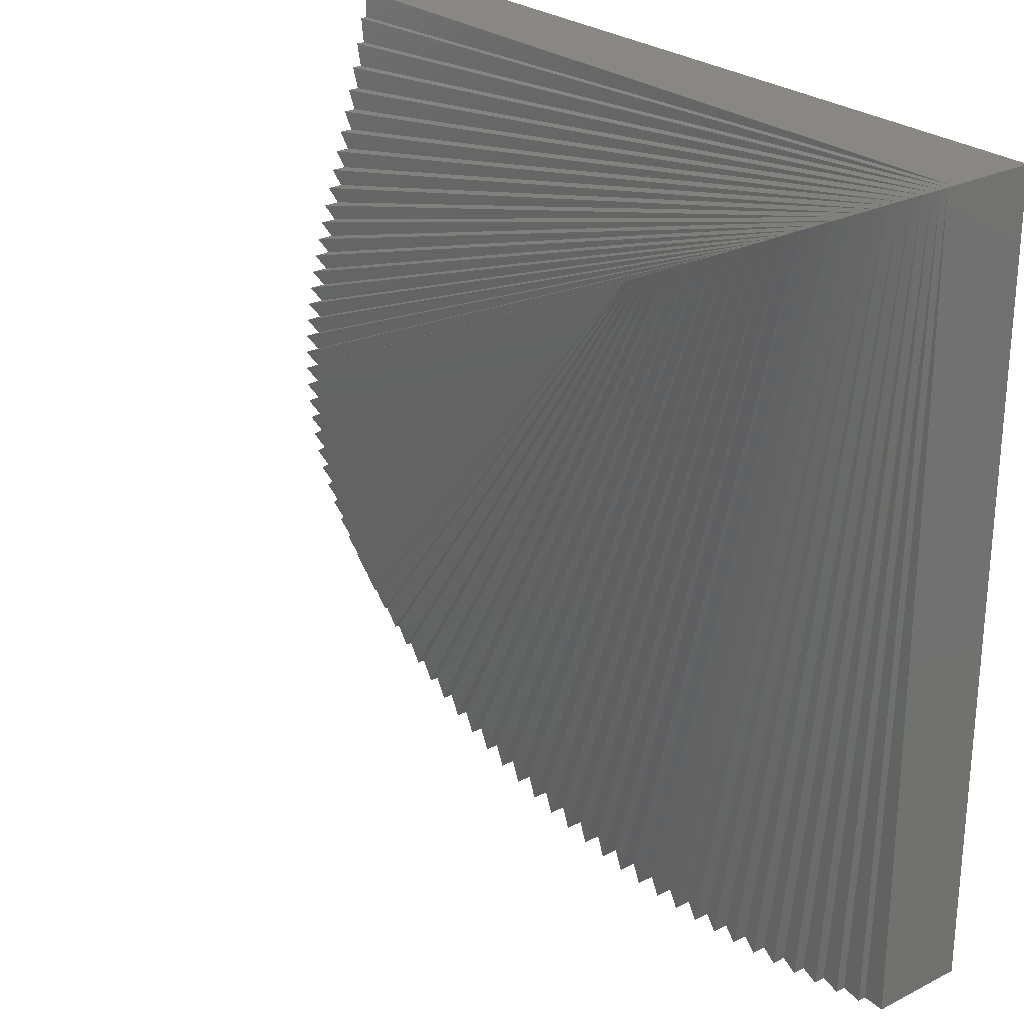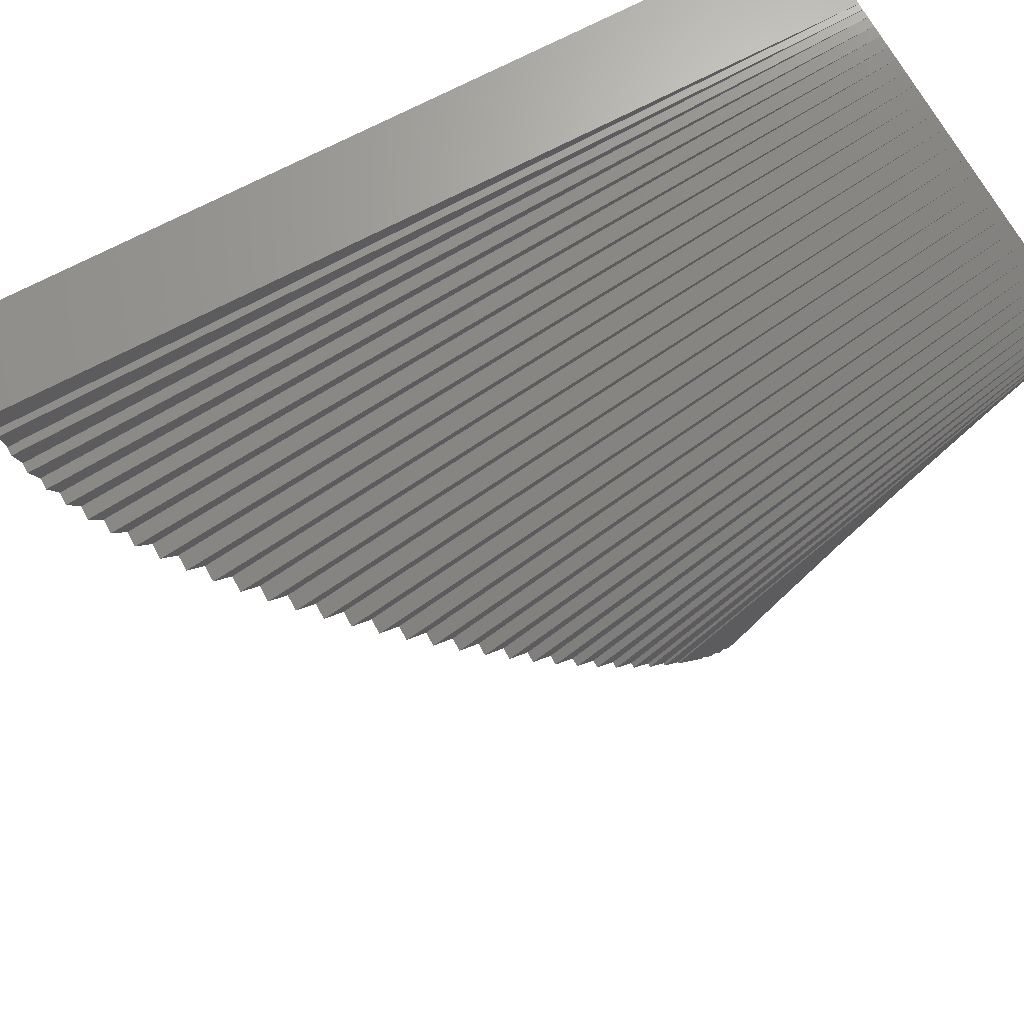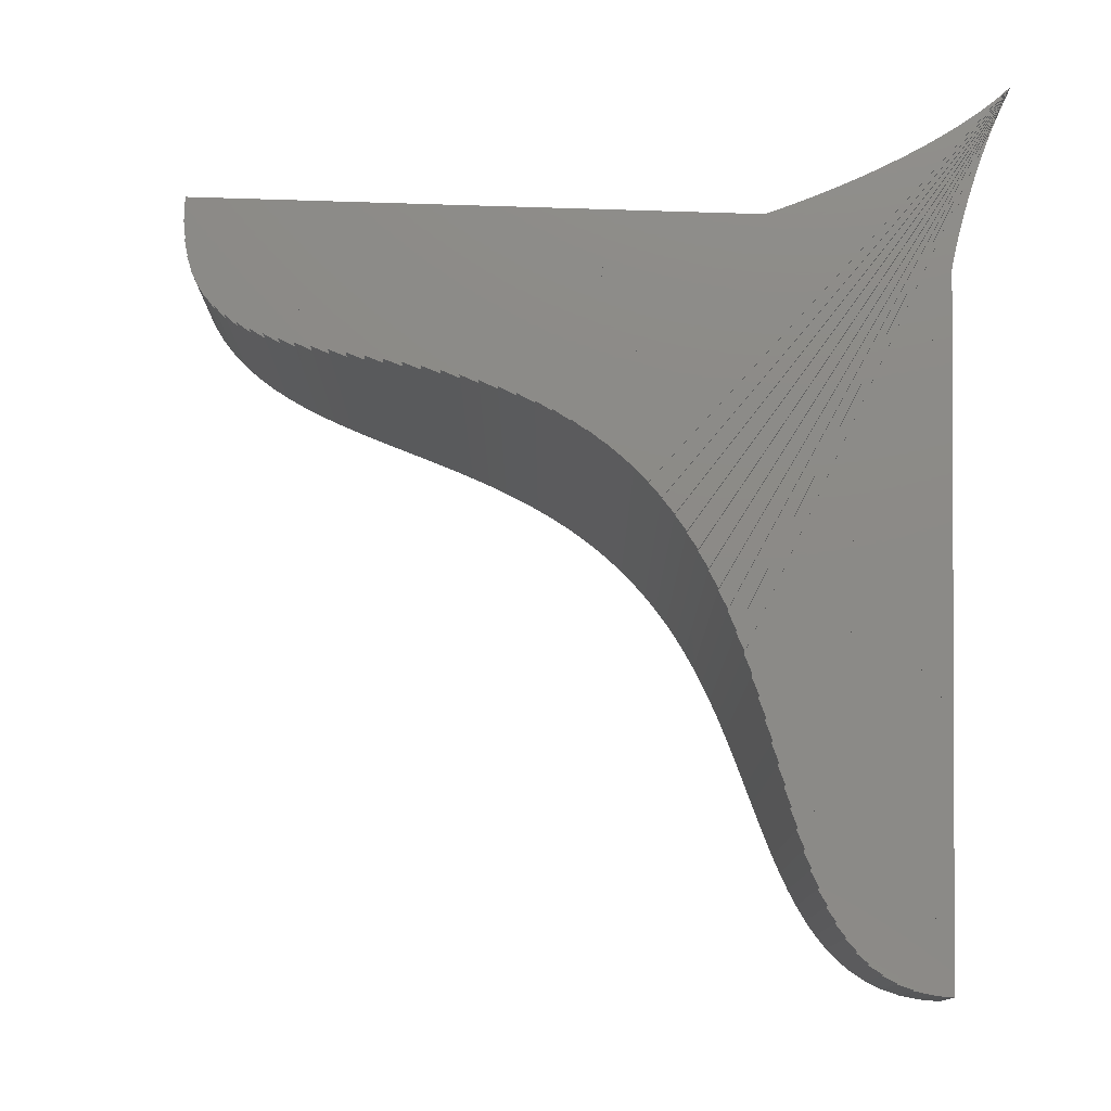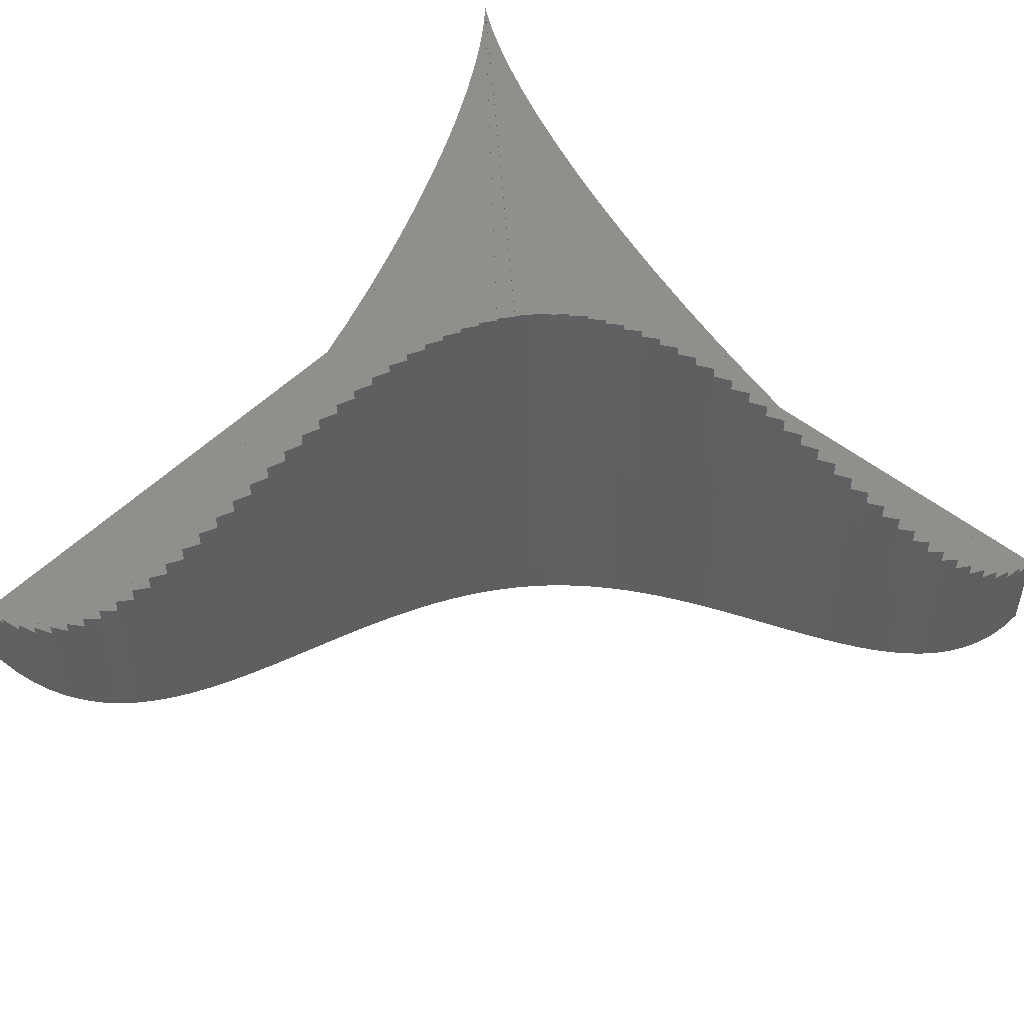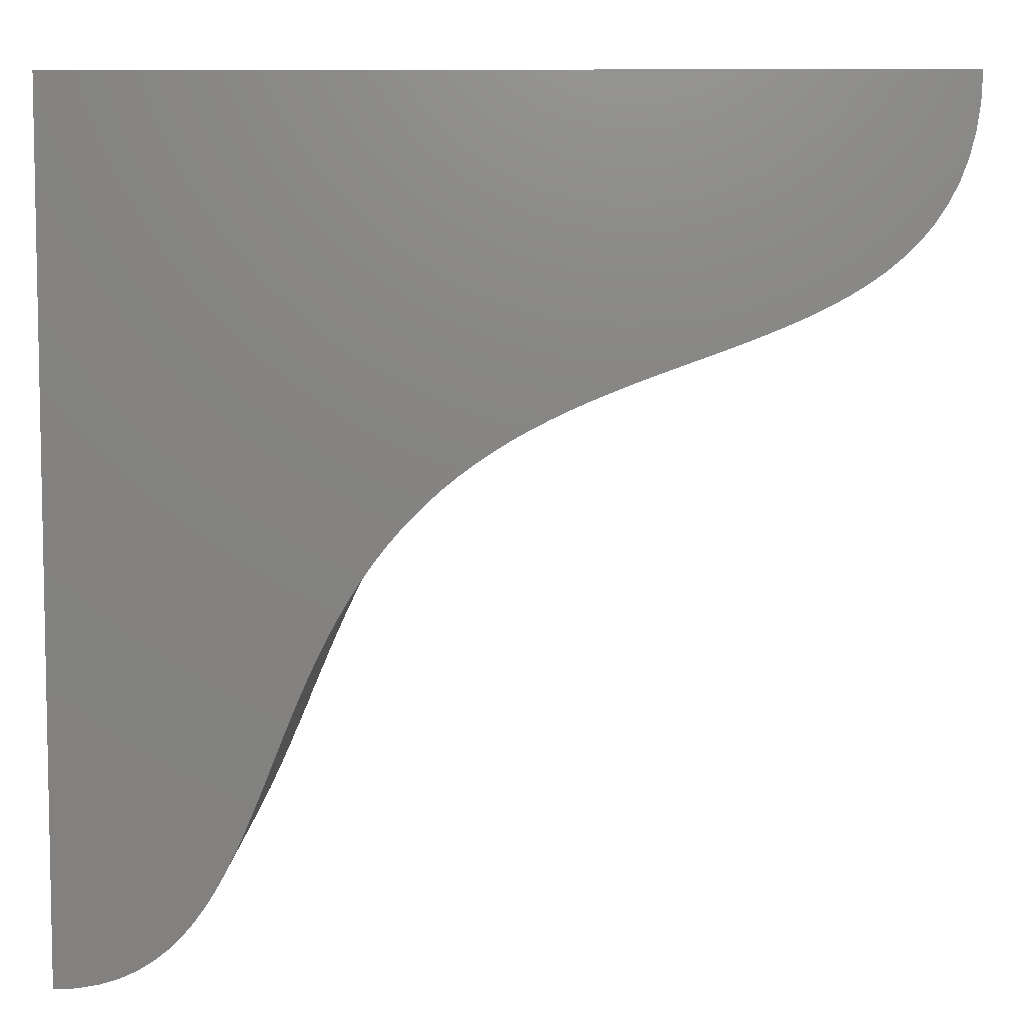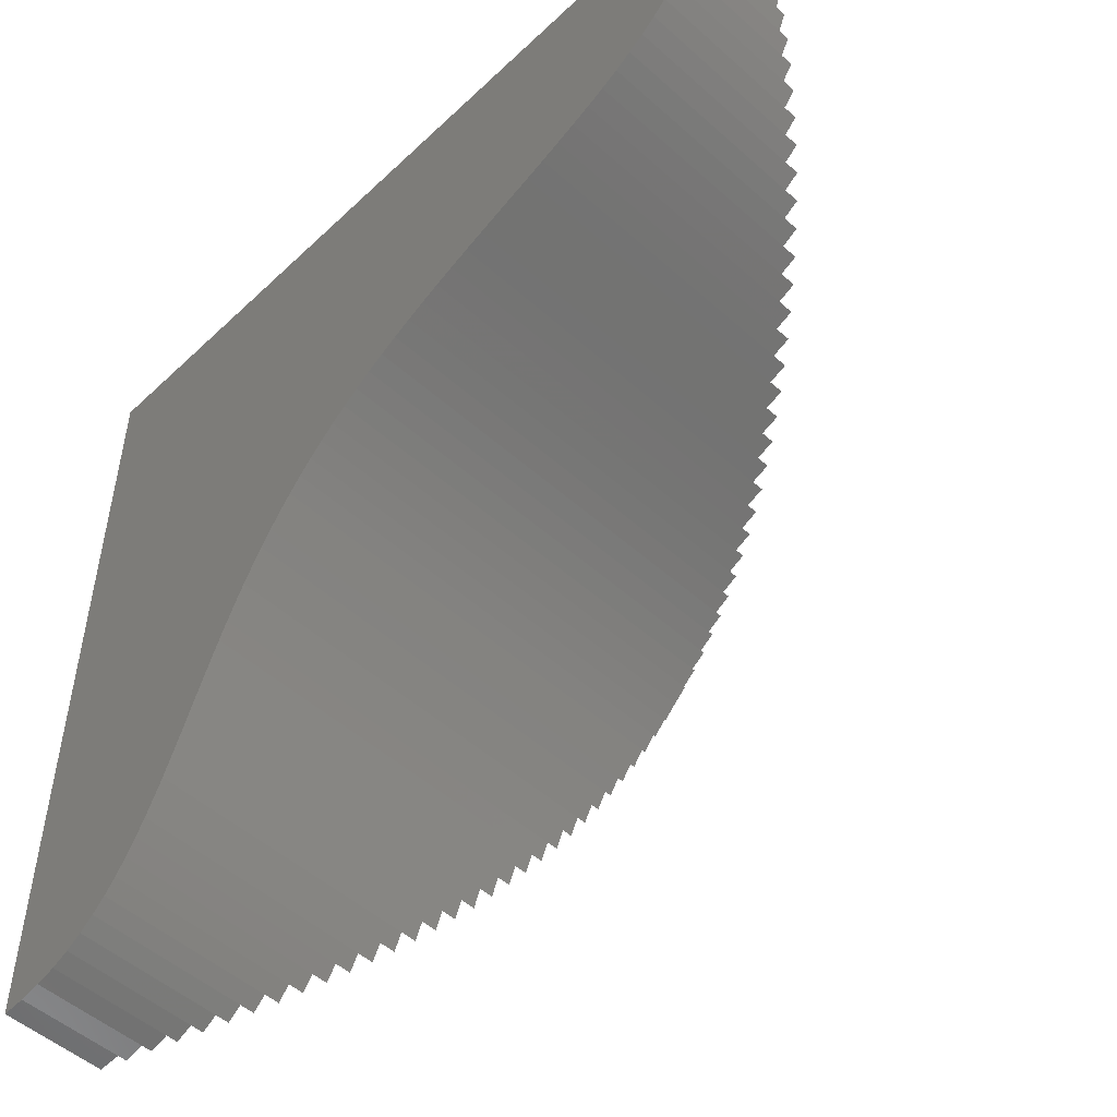
<metadata>
{"format":"stl","ext":"stl","renderer":"f3d","projection":"perspective","resolution":1024,"background":"white","views":[{"elev":25.9,"azim":51.4,"up":"+Y"},{"elev":68.6,"azim":-28.3,"up":"+Y"},{"elev":77.5,"azim":1.8,"up":"+Z"},{"elev":49.9,"azim":-48.1,"up":"+Z"},{"elev":6.7,"azim":-178.6,"up":"+Y"},{"elev":-50.8,"azim":-134.3,"up":"+Y"}]}
</metadata>
<code>
# stl→obj: 221 verts, 438 faces
v -10 -1 0
v -9.987 -1.303 0
v -10 -1 1
v -9.987 -1.303 1
v -1 -1 0
v -3.165 -7.829 0
v -1 -10 0
v -3.002 -8.228 0
v -1.242 -9.987 0
v -2.918 -8.424 0
v -1.462 -9.948 0
v -2.83 -8.615 0
v -1.662 -9.887 0
v -2.737 -8.8 0
v -1.843 -9.805 0
v -2.533 -9.147 0
v -2.008 -9.704 0
v -2.419 -9.305 0
v -2.157 -9.586 0
v -2.639 -8.978 0
v -3.084 -8.029 0
v -3.245 -7.626 0
v -5.381 -4.631 0
v -5.211 -4.746 0
v -3.326 -7.424 0
v -3.408 -7.223 0
v -3.493 -7.024 0
v -3.58 -6.827 0
v -3.672 -6.634 0
v -3.767 -6.444 0
v -3.868 -6.26 0
v -3.973 -6.08 0
v -4.085 -5.906 0
v -4.202 -5.738 0
v -4.326 -5.576 0
v -4.457 -5.421 0
v -4.594 -5.273 0
v -4.738 -5.131 0
v -4.889 -4.996 0
v -5.046 -4.868 0
v -5.558 -4.522 0
v -5.741 -4.419 0
v -5.929 -4.322 0
v -6.123 -4.229 0
v -6.321 -4.141 0
v -6.523 -4.057 0
v -6.728 -3.975 0
v -6.937 -3.896 0
v -7.147 -3.819 0
v -7.569 -3.665 0
v -7.78 -3.586 0
v -7.988 -3.505 0
v -8.194 -3.42 0
v -8.396 -3.33 0
v -8.592 -3.234 0
v -8.782 -3.13 0
v -8.964 -3.017 0
v -9.137 -2.893 0
v -9.298 -2.757 0
v -9.447 -2.606 0
v -9.583 -2.44 0
v -9.702 -2.255 0
v -9.804 -2.052 0
v -9.887 -1.826 0
v -9.948 -1.577 0
v -2.294 -9.452 0
v -1 -1 1
v -1 -1 1.074
v -9.987 -1.303 1.074
v -9.948 -1.577 1.074
v -9.887 -1.826 1.166
v -9.948 -1.577 1.166
v -9.804 -2.052 1.276
v -9.887 -1.826 1.276
v -9.702 -2.255 1.4
v -9.804 -2.052 1.4
v -9.583 -2.44 1.538
v -9.702 -2.255 1.538
v -9.447 -2.606 1.686
v -9.583 -2.44 1.686
v -9.298 -2.757 1.844
v -9.447 -2.606 1.844
v -9.298 -2.757 2.009
v -9.137 -2.893 2.009
v -9.137 -2.893 2.18
v -8.964 -3.017 2.18
v -8.964 -3.017 2.354
v -8.782 -3.13 2.354
v -8.782 -3.13 2.532
v -8.592 -3.234 2.532
v -8.592 -3.234 2.71
v -8.396 -3.33 2.71
v -8.396 -3.33 2.889
v -8.194 -3.42 2.889
v -8.194 -3.42 3.066
v -7.988 -3.505 3.066
v -7.988 -3.505 3.239
v -7.78 -3.586 3.239
v -7.78 -3.586 3.409
v -7.569 -3.665 3.409
v -7.358 -3.742 3.574
v -7.147 -3.819 3.732
v -7.358 -3.742 3.732
v -7.569 -3.665 3.574
v -7.147 -3.819 3.883
v -6.937 -3.896 3.883
v -6.937 -3.896 4.026
v -6.728 -3.975 4.026
v -6.728 -3.975 4.16
v -6.523 -4.057 4.16
v -6.523 -4.057 4.285
v -6.321 -4.141 4.285
v -6.321 -4.141 4.399
v -6.123 -4.229 4.399
v -6.123 -4.229 4.502
v -5.929 -4.322 4.502
v -5.929 -4.322 4.593
v -5.741 -4.419 4.593
v -5.741 -4.419 4.672
v -5.558 -4.522 4.672
v -5.558 -4.522 4.738
v -5.381 -4.631 4.738
v -5.381 -4.631 4.792
v -5.211 -4.746 4.792
v -5.211 -4.746 4.833
v -5.046 -4.868 4.833
v -5.046 -4.868 4.86
v -4.889 -4.996 4.86
v -4.889 -4.996 4.873
v -4.738 -5.131 4.873
v -4.594 -5.273 4.873
v -4.594 -5.273 4.86
v -4.457 -5.421 4.833
v -4.457 -5.421 4.86
v -4.326 -5.576 4.792
v -4.326 -5.576 4.833
v -4.202 -5.738 4.738
v -4.202 -5.738 4.792
v -4.085 -5.906 4.672
v -4.085 -5.906 4.738
v -3.973 -6.08 4.593
v -3.973 -6.08 4.672
v -3.868 -6.26 4.502
v -3.868 -6.26 4.593
v -3.767 -6.444 4.399
v -3.767 -6.444 4.502
v -3.672 -6.634 4.285
v -3.672 -6.634 4.399
v -3.58 -6.827 4.16
v -3.58 -6.827 4.285
v -3.493 -7.024 4.026
v -3.493 -7.024 4.16
v -3.408 -7.223 3.883
v -3.408 -7.223 4.026
v -3.326 -7.424 3.732
v -3.326 -7.424 3.883
v -3.245 -7.626 3.574
v -3.245 -7.626 3.732
v -3.165 -7.829 3.409
v -3.165 -7.829 3.574
v -3.084 -8.029 3.239
v -3.084 -8.029 3.409
v -3.002 -8.228 3.066
v -3.002 -8.228 3.239
v -2.918 -8.424 2.889
v -2.918 -8.424 3.066
v -2.83 -8.615 2.71
v -2.83 -8.615 2.889
v -2.737 -8.8 2.532
v -2.737 -8.8 2.71
v -2.639 -8.978 2.354
v -2.639 -8.978 2.532
v -2.533 -9.147 2.18
v -2.533 -9.147 2.354
v -2.419 -9.305 2.009
v -2.419 -9.305 2.18
v -2.294 -9.452 1.844
v -2.294 -9.452 2.009
v -2.157 -9.586 1.844
v -2.157 -9.586 1.686
v -2.008 -9.704 1.686
v -2.008 -9.704 1.538
v -1.843 -9.805 1.538
v -1.843 -9.805 1.4
v -1.662 -9.887 1.4
v -1.662 -9.887 1.276
v -1.462 -9.948 1.276
v -1.462 -9.948 1.166
v -1.242 -9.987 1.166
v -1.242 -9.987 1.074
v -1 -10 1.074
v -1 -1 1.166
v -1 -1 1.276
v -1 -1 1.4
v -1 -1 1.538
v -1 -1 1.686
v -1 -1 1.844
v -1 -1 2.009
v -1 -1 2.18
v -1 -1 2.354
v -1 -1 2.532
v -1 -1 2.71
v -1 -1 2.889
v -1 -1 3.066
v -1 -1 3.239
v -1 -1 3.409
v -1 -1 3.574
v -1 -1 3.732
v -1 -1 3.883
v -1 -1 4.026
v -1 -1 4.16
v -1 -1 4.285
v -1 -1 4.399
v -1 -1 4.502
v -1 -1 4.593
v -1 -1 4.672
v -1 -1 4.738
v -1 -1 4.792
v -1 -1 4.833
v -1 -1 4.86
v -1 -1 4.873
f 1 2 3
f 3 2 4
f 1 5 2
f 6 5 7
f 8 7 9
f 10 9 11
f 12 11 13
f 14 13 15
f 16 15 17
f 18 17 19
f 16 17 18
f 20 15 16
f 14 15 20
f 12 13 14
f 10 11 12
f 8 9 10
f 21 7 8
f 6 7 21
f 22 5 6
f 23 2 24
f 25 5 22
f 26 5 25
f 27 5 26
f 28 5 27
f 29 5 28
f 30 5 29
f 31 5 30
f 32 5 31
f 33 5 32
f 34 5 33
f 35 5 34
f 36 5 35
f 37 5 36
f 38 5 37
f 39 5 38
f 40 5 39
f 24 5 40
f 2 5 24
f 41 2 23
f 42 2 41
f 43 2 42
f 44 2 43
f 45 2 44
f 46 2 45
f 47 2 46
f 48 2 47
f 49 2 48
f 50 2 49
f 51 2 50
f 52 2 51
f 2 52 53
f 2 53 54
f 2 54 55
f 2 55 56
f 56 57 2
f 2 57 58
f 2 58 59
f 2 59 60
f 2 60 61
f 2 61 62
f 2 62 63
f 2 63 64
f 2 64 65
f 18 19 66
f 1 3 5
f 5 3 67
f 67 3 4
f 68 67 69
f 69 67 4
f 2 65 4
f 4 65 70
f 4 70 69
f 65 64 70
f 70 64 71
f 70 71 72
f 64 63 71
f 71 63 73
f 71 73 74
f 63 62 73
f 73 62 75
f 73 75 76
f 62 61 75
f 75 61 77
f 75 77 78
f 61 60 77
f 77 60 79
f 77 79 80
f 60 59 79
f 79 59 81
f 79 81 82
f 81 59 58
f 83 81 84
f 84 81 58
f 84 58 57
f 85 84 86
f 86 84 57
f 86 57 56
f 87 86 88
f 88 86 56
f 88 56 55
f 89 88 90
f 90 88 55
f 90 55 54
f 91 90 92
f 92 90 54
f 92 54 53
f 93 92 94
f 94 92 53
f 94 53 52
f 95 94 96
f 96 94 52
f 96 52 51
f 97 96 98
f 98 96 51
f 98 51 50
f 99 98 100
f 100 98 50
f 100 50 49
f 101 100 102
f 102 100 49
f 103 101 102
f 101 104 100
f 102 49 48
f 105 102 106
f 106 102 48
f 106 48 47
f 107 106 108
f 108 106 47
f 108 47 46
f 109 108 110
f 110 108 46
f 110 46 45
f 111 110 112
f 112 110 45
f 112 45 44
f 113 112 114
f 114 112 44
f 114 44 43
f 115 114 116
f 116 114 43
f 116 43 42
f 117 116 118
f 118 116 42
f 118 42 41
f 119 118 120
f 120 118 41
f 120 41 23
f 121 120 122
f 122 120 23
f 122 23 24
f 123 122 124
f 124 122 24
f 124 24 40
f 125 124 126
f 126 124 40
f 126 40 39
f 127 126 128
f 128 126 39
f 128 39 38
f 129 128 130
f 130 128 38
f 130 38 37
f 131 130 132
f 132 130 37
f 37 36 132
f 132 36 133
f 132 133 134
f 36 35 133
f 133 35 135
f 133 135 136
f 35 34 135
f 135 34 137
f 135 137 138
f 34 33 137
f 137 33 139
f 137 139 140
f 33 32 139
f 139 32 141
f 139 141 142
f 32 31 141
f 141 31 143
f 141 143 144
f 31 30 143
f 143 30 145
f 143 145 146
f 30 29 145
f 145 29 147
f 145 147 148
f 29 28 147
f 147 28 149
f 147 149 150
f 28 27 149
f 149 27 151
f 149 151 152
f 27 26 151
f 151 26 153
f 151 153 154
f 26 25 153
f 153 25 155
f 153 155 156
f 25 22 155
f 155 22 157
f 155 157 158
f 22 6 157
f 157 6 159
f 157 159 160
f 6 21 159
f 159 21 161
f 159 161 162
f 21 8 161
f 161 8 163
f 161 163 164
f 8 10 163
f 163 10 165
f 163 165 166
f 10 12 165
f 165 12 167
f 165 167 168
f 12 14 167
f 167 14 169
f 167 169 170
f 14 20 169
f 169 20 171
f 169 171 172
f 20 16 171
f 171 16 173
f 171 173 174
f 16 18 173
f 173 18 175
f 173 175 176
f 18 66 175
f 175 66 177
f 175 177 178
f 177 66 19
f 179 177 180
f 180 177 19
f 180 19 17
f 181 180 182
f 182 180 17
f 182 17 15
f 183 182 184
f 184 182 15
f 184 15 13
f 185 184 186
f 186 184 13
f 186 13 11
f 187 186 188
f 188 186 11
f 188 11 9
f 189 188 190
f 190 188 9
f 190 9 7
f 191 190 7
f 191 7 5
f 68 191 67
f 67 191 5
f 68 69 70
f 68 190 191
f 189 190 68
f 192 189 68
f 192 68 72
f 72 68 70
f 192 72 71
f 193 192 74
f 74 192 71
f 193 74 73
f 194 193 76
f 76 193 73
f 194 76 75
f 195 194 78
f 78 194 75
f 195 78 77
f 196 195 80
f 80 195 77
f 196 80 79
f 197 196 82
f 82 196 79
f 197 82 81
f 198 197 83
f 83 197 81
f 198 83 84
f 199 198 85
f 85 198 84
f 199 85 86
f 200 199 87
f 87 199 86
f 200 87 88
f 201 200 89
f 89 200 88
f 201 89 90
f 202 201 91
f 91 201 90
f 202 91 92
f 203 202 93
f 93 202 92
f 203 93 94
f 204 203 95
f 95 203 94
f 204 95 96
f 205 204 97
f 97 204 96
f 205 97 98
f 206 205 99
f 99 205 98
f 206 99 100
f 207 206 104
f 104 206 100
f 207 104 101
f 208 207 103
f 103 207 101
f 208 103 102
f 209 208 105
f 105 208 102
f 209 105 106
f 210 209 107
f 107 209 106
f 210 107 108
f 211 210 109
f 109 210 108
f 211 109 110
f 212 211 111
f 111 211 110
f 212 111 112
f 213 212 113
f 113 212 112
f 213 113 114
f 214 213 115
f 115 213 114
f 214 115 116
f 215 214 117
f 117 214 116
f 215 117 118
f 216 215 119
f 119 215 118
f 216 119 120
f 217 216 121
f 121 216 120
f 217 121 122
f 218 217 123
f 123 217 122
f 218 123 124
f 219 218 125
f 125 218 124
f 219 125 126
f 220 219 127
f 127 219 126
f 220 127 128
f 221 220 129
f 129 220 128
f 221 129 130
f 131 221 130
f 131 132 220
f 221 131 220
f 220 132 134
f 134 133 219
f 220 134 219
f 219 133 136
f 136 135 218
f 219 136 218
f 218 135 138
f 138 137 217
f 218 138 217
f 217 137 140
f 140 139 216
f 217 140 216
f 216 139 142
f 142 141 215
f 216 142 215
f 215 141 144
f 144 143 214
f 215 144 214
f 214 143 146
f 146 145 213
f 214 146 213
f 213 145 148
f 148 147 212
f 213 148 212
f 212 147 150
f 150 149 211
f 212 150 211
f 211 149 152
f 152 151 210
f 211 152 210
f 210 151 154
f 154 153 209
f 210 154 209
f 209 153 156
f 156 155 208
f 209 156 208
f 208 155 158
f 158 157 207
f 208 158 207
f 207 157 160
f 160 159 206
f 207 160 206
f 206 159 162
f 162 161 205
f 206 162 205
f 205 161 164
f 164 163 204
f 205 164 204
f 204 163 166
f 166 165 203
f 204 166 203
f 203 165 168
f 168 167 202
f 203 168 202
f 202 167 170
f 170 169 201
f 202 170 201
f 201 169 172
f 172 171 200
f 201 172 200
f 200 171 174
f 174 173 199
f 200 174 199
f 199 173 176
f 176 175 198
f 199 176 198
f 198 175 178
f 178 177 197
f 198 178 197
f 197 177 179
f 179 180 196
f 197 179 196
f 196 180 181
f 181 182 195
f 196 181 195
f 195 182 183
f 183 184 194
f 195 183 194
f 194 184 185
f 185 186 193
f 194 185 193
f 193 186 187
f 187 188 192
f 193 187 192
f 192 188 189

</code>
